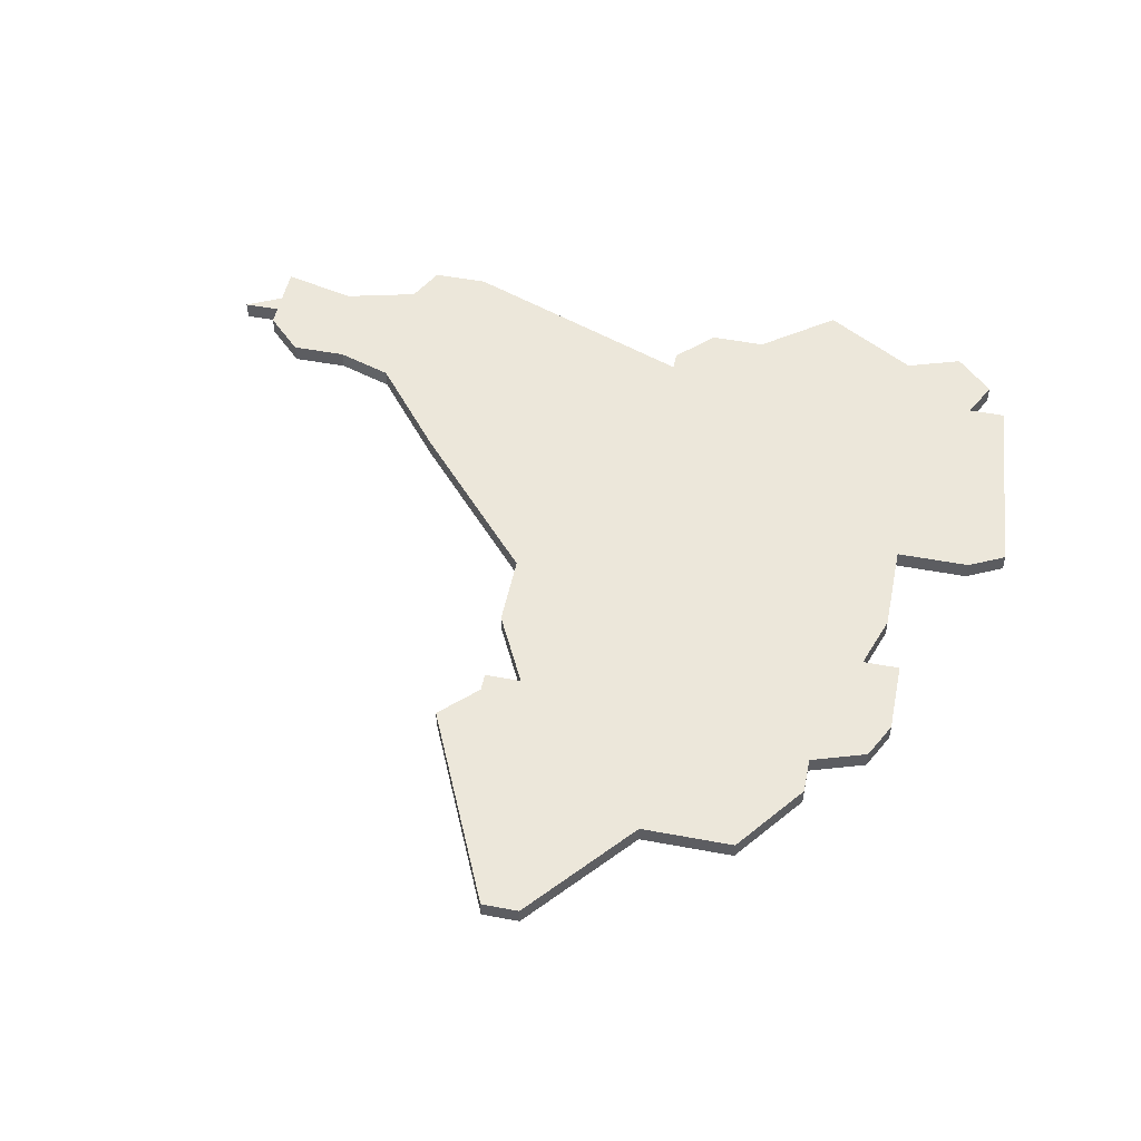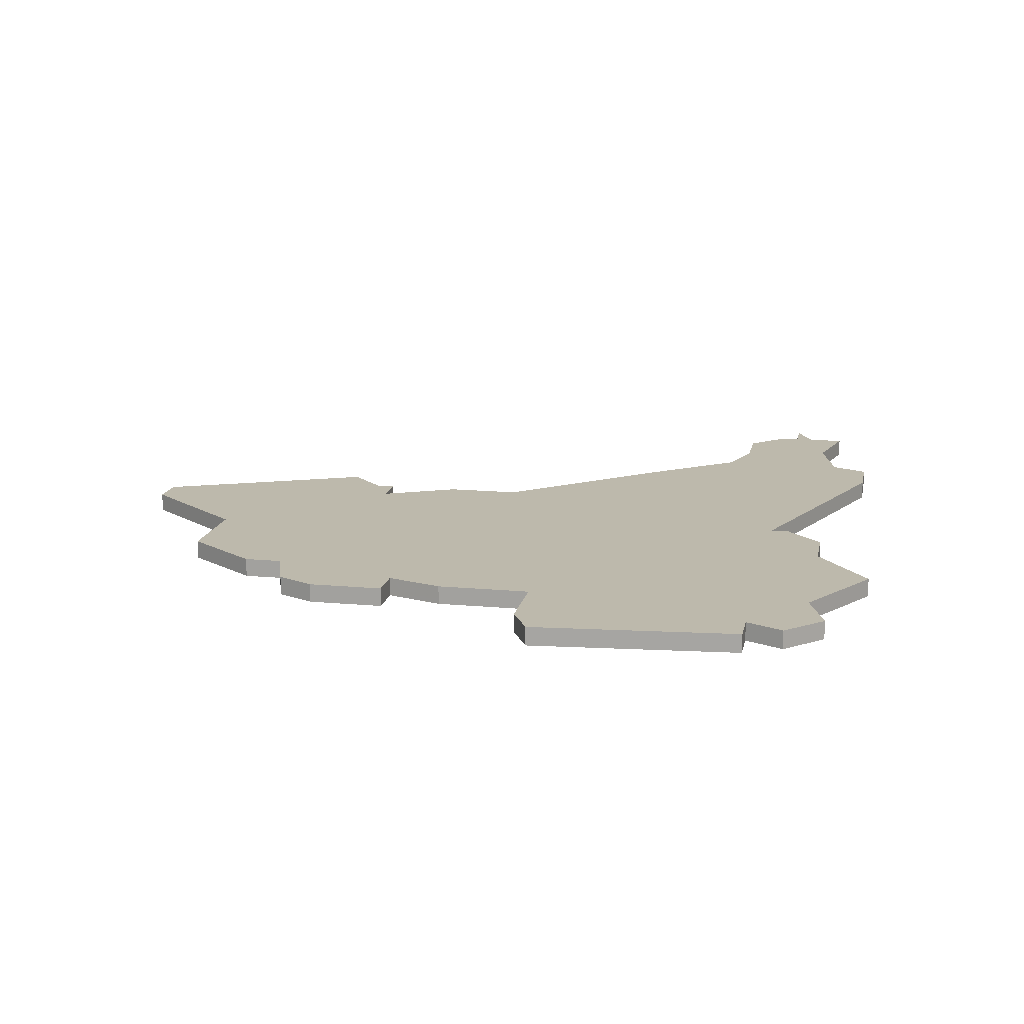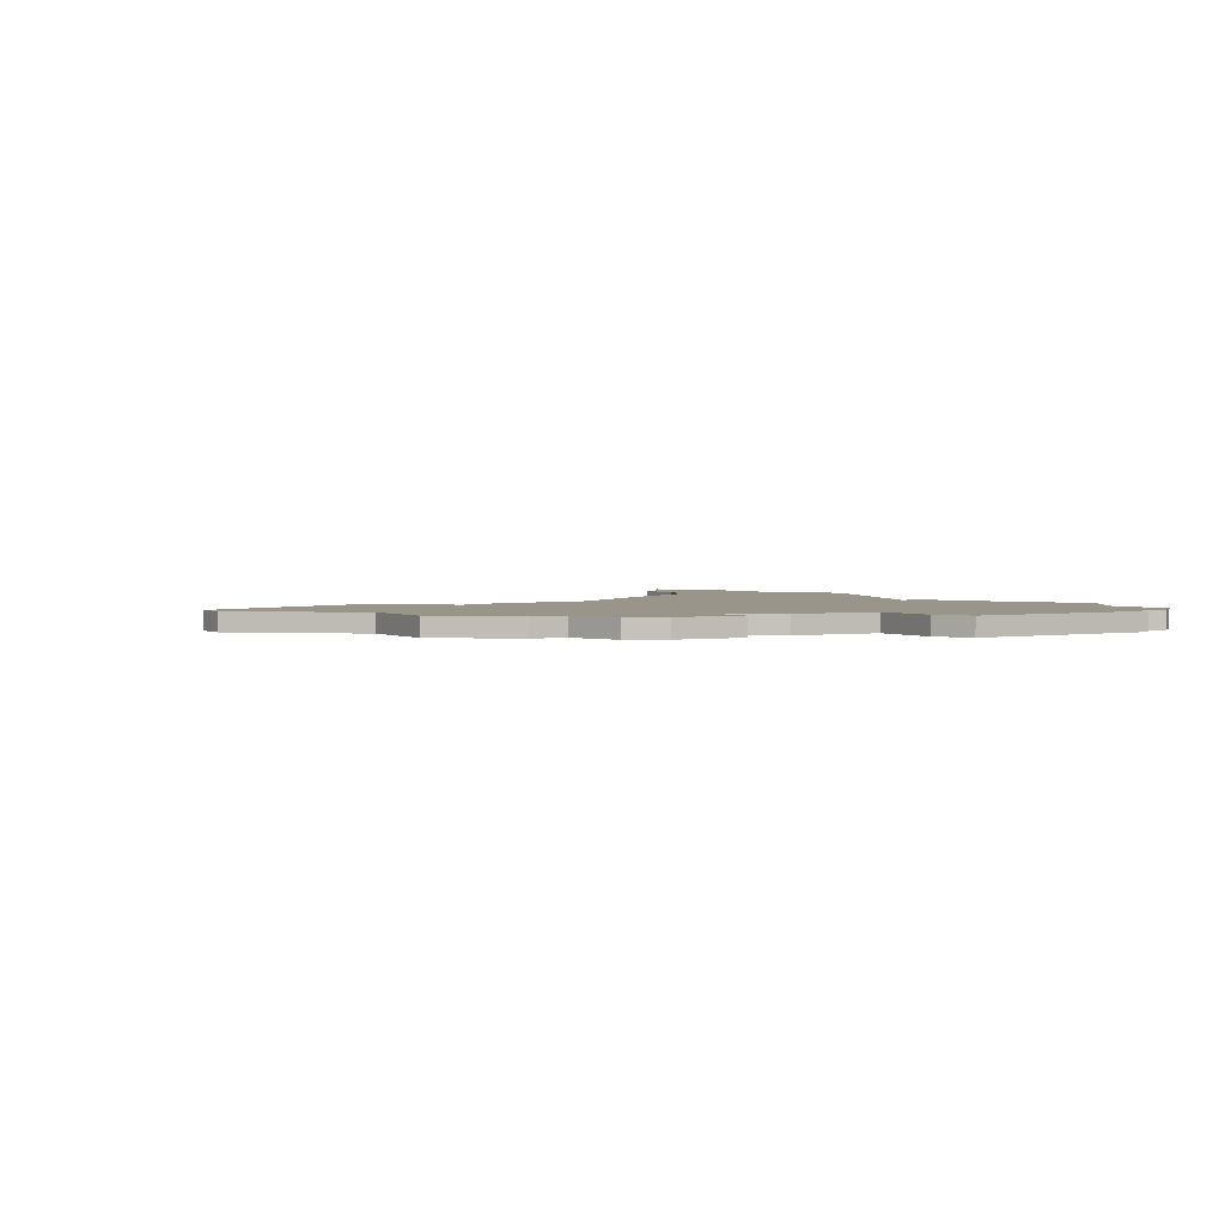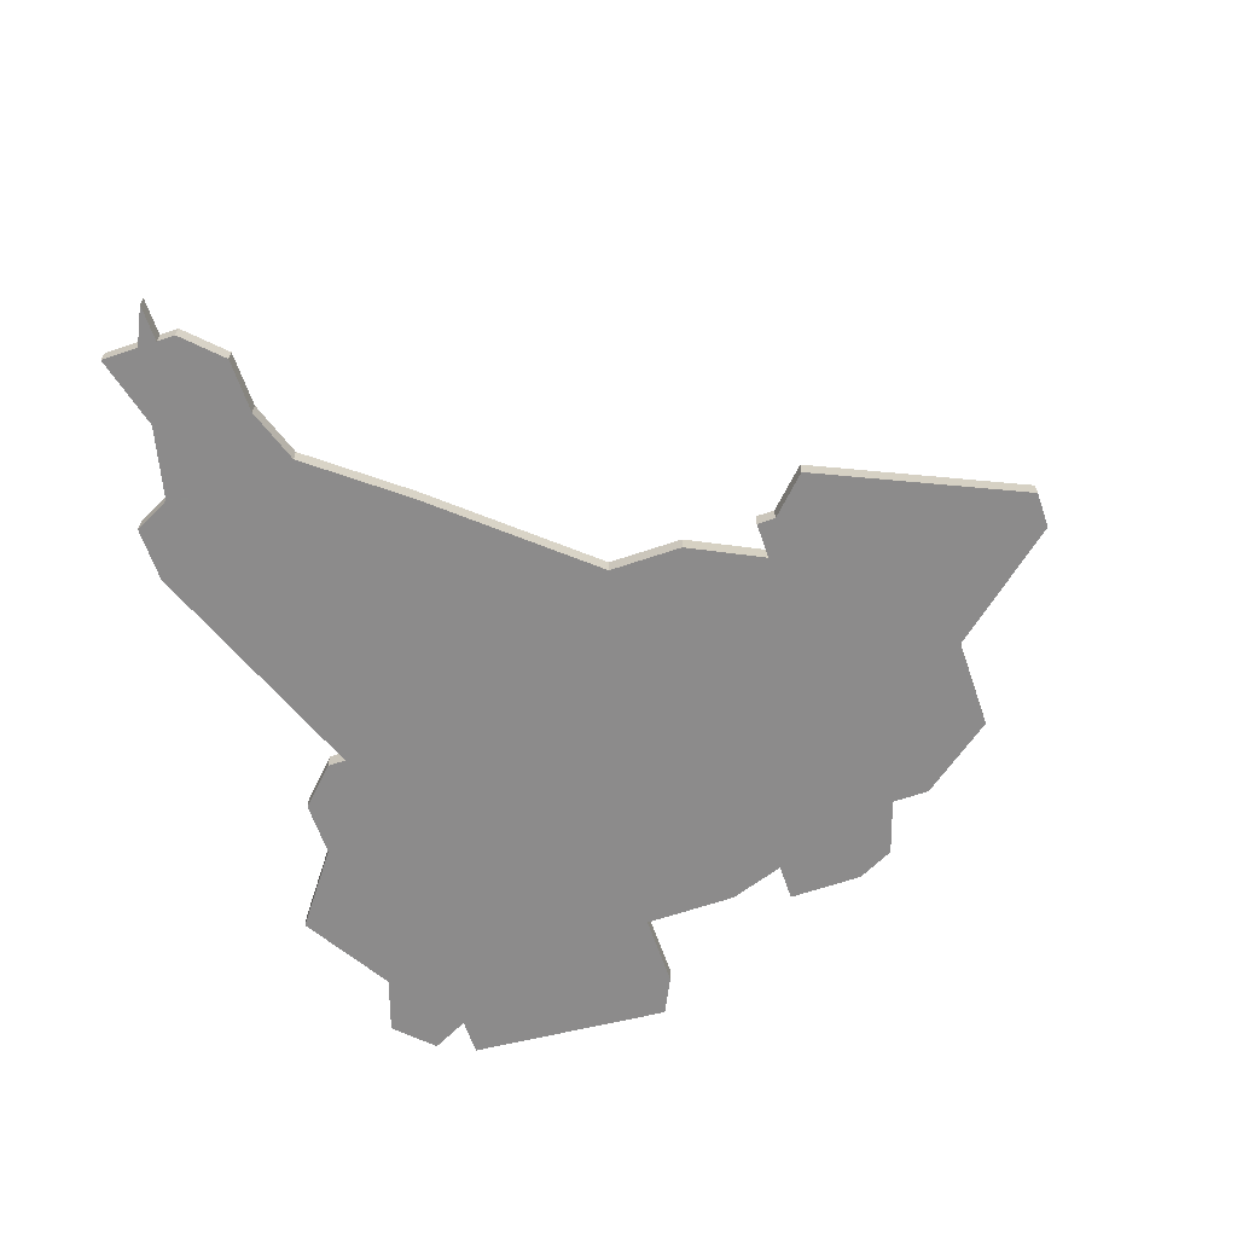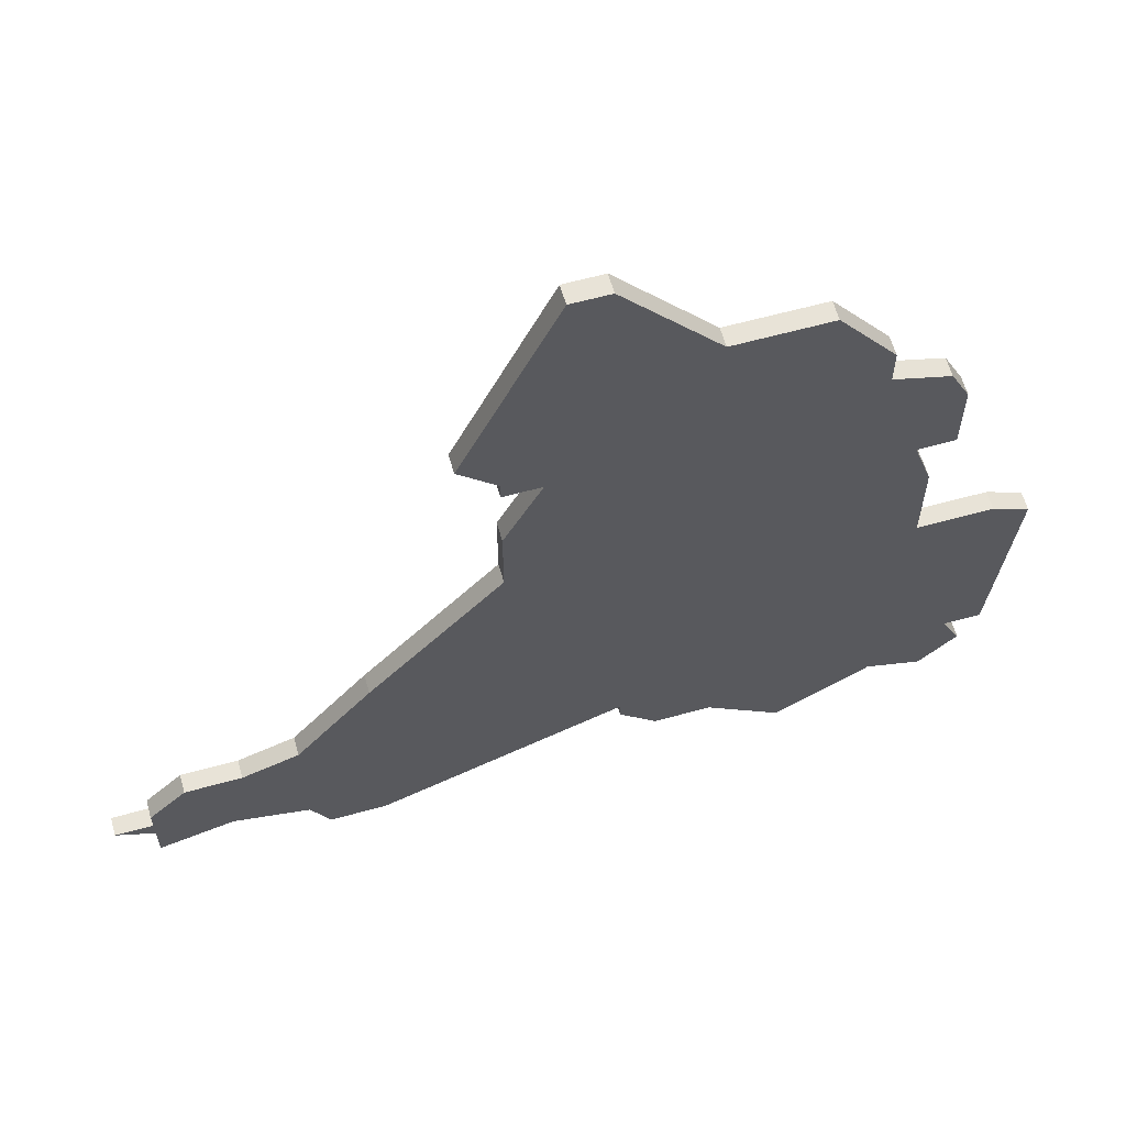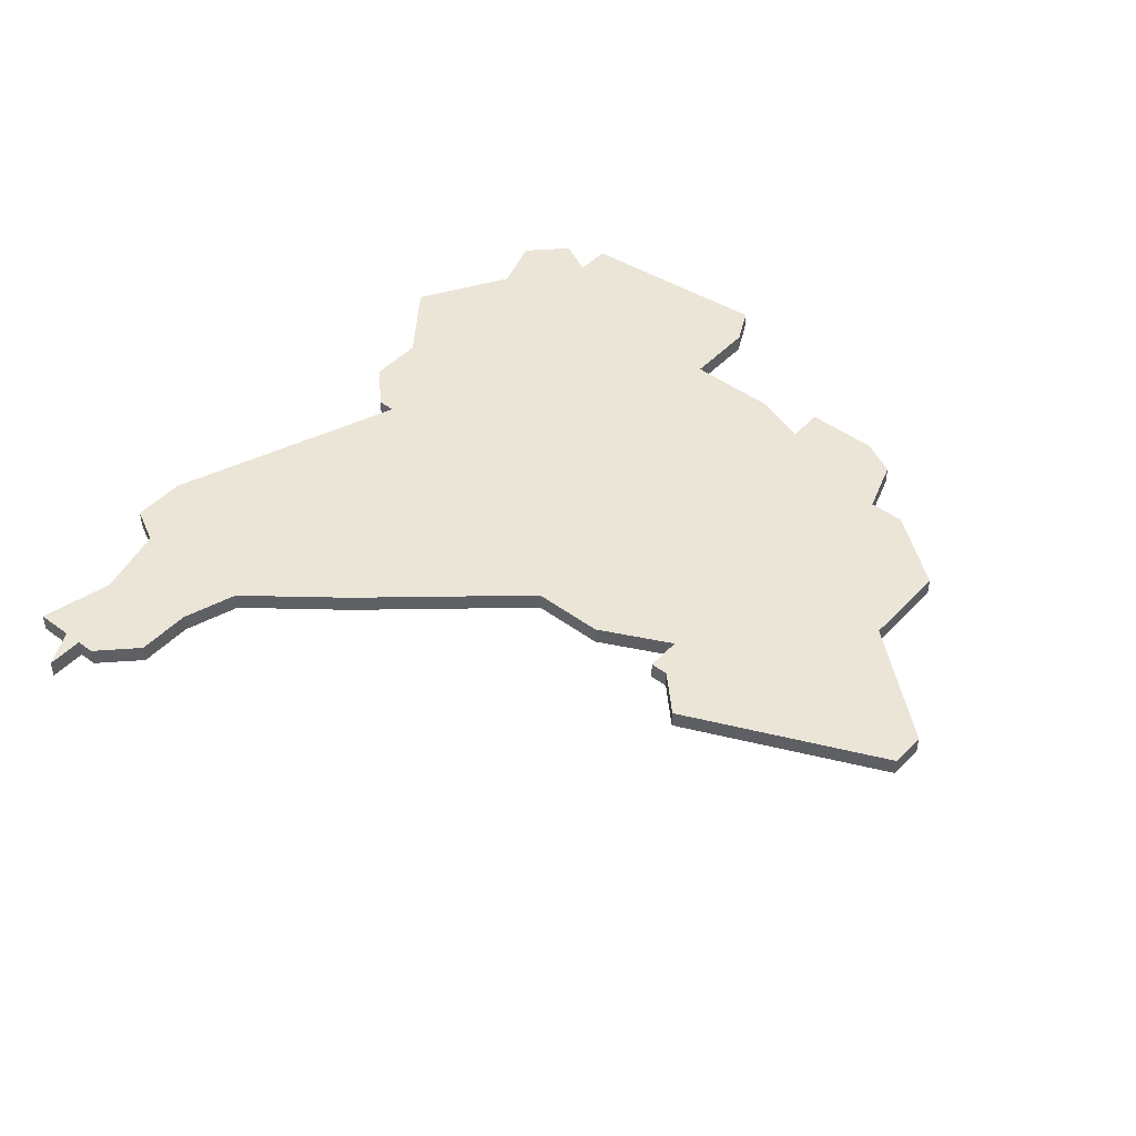
<metadata>
{"format":"obj","ext":"obj","renderer":"f3d","projection":"perspective","resolution":1024,"background":"white","views":[{"elev":50.8,"azim":-168.4,"up":"+Z"},{"elev":15.0,"azim":-78.7,"up":"+Z"},{"elev":2.0,"azim":-118.8,"up":"+Z"},{"elev":-64.0,"azim":109.0,"up":"+Z"},{"elev":61.7,"azim":164.3,"up":"+Y"},{"elev":45.9,"azim":130.2,"up":"+Z"}]}
</metadata>
<code>
v 3955 -847 0
v 3955 -847 1
v 3988 -852 0
v 3988 -852 1
v 3988 -838 0
v 3988 -838 1
v 3963 -818 0
v 3963 -818 1
v 3963 -820 0
v 3963 -820 1
v 3996 -849 0
v 3996 -849 1
v 3971 -814 0
v 3971 -814 1
v 3979 -822 0
v 3979 -822 1
v 3954 -836 0
v 3954 -836 1
v 3995 -844 0
v 3995 -844 1
v 3970 -850 0
v 3970 -850 1
v 3978 -808 0
v 3978 -808 1
v 3961 -827 0
v 3961 -827 1
v 3961 -850 0
v 3961 -850 1
v 4002 -847 0
v 4002 -847 1
v 3960 -835 0
v 3960 -835 1
v 3960 -821 0
v 3960 -821 1
v 3960 -830 0
v 3960 -830 1
v 3976 -808 0
v 3976 -808 1
v 3959 -827 0
v 3959 -827 1
v 3959 -823 0
v 3959 -823 1
v 3992 -843 0
v 3992 -843 1
v 3992 -850 0
v 3992 -850 1
v 4000 -846 0
v 4000 -846 1
v 4000 -847 0
v 4000 -847 1
v 4000 -848 0
v 4000 -848 1
v 4000 -850 0
v 4000 -850 1
v 3975 -847 0
v 3975 -847 1
v 3975 -848 0
v 3975 -848 1
v 3983 -819 0
v 3983 -819 1
v 3958 -851 0
v 3958 -851 1
v 3991 -852 0
v 3991 -852 1
v 3966 -853 0
v 3966 -853 1
v 3966 -814 0
v 3966 -814 1
v 3957 -847 0
v 3957 -847 1
v 3998 -844 0
v 3998 -844 1
v 3973 -850 0
v 3973 -850 1
v 3981 -826 0
v 3981 -826 1
v 3981 -821 0
v 3981 -821 1
v 3981 -830 0
v 3981 -830 1
v 3981 -822 0
v 3981 -822 1
v 3956 -835 0
v 3956 -835 1
v 3956 -849 0
v 3956 -849 1
f 69 61 85
f 69 1 17
f 69 17 83
f 69 27 61
f 21 65 27
f 73 21 55
f 21 27 31
f 69 31 27
f 21 31 55
f 69 83 31
f 25 39 41
f 25 79 35
f 33 9 41
f 25 41 9
f 15 9 13
f 67 13 7
f 9 7 13
f 31 35 79
f 15 25 9
f 55 57 73
f 45 63 3
f 5 3 55
f 3 43 45
f 11 45 19
f 45 43 19
f 51 53 11
f 49 51 11
f 51 49 29
f 71 49 11
f 71 11 19
f 49 71 47
f 15 75 79
f 23 13 37
f 77 15 13
f 59 77 13
f 79 25 15
f 55 79 5
f 13 23 59
f 15 77 81
f 5 43 3
f 79 55 31
f 86 62 70
f 18 2 70
f 84 18 70
f 62 28 70
f 28 66 22
f 56 22 74
f 32 28 22
f 28 32 70
f 56 32 22
f 32 84 70
f 42 40 26
f 36 80 26
f 42 10 34
f 10 42 26
f 14 10 16
f 8 14 68
f 14 8 10
f 80 36 32
f 10 26 16
f 74 58 56
f 4 64 46
f 56 4 6
f 46 44 4
f 20 46 12
f 20 44 46
f 12 54 52
f 12 52 50
f 30 50 52
f 12 50 72
f 20 12 72
f 48 72 50
f 80 76 16
f 38 14 24
f 14 16 78
f 14 78 60
f 16 26 80
f 6 80 56
f 60 24 14
f 82 78 16
f 4 44 6
f 32 56 80
f 42 34 41
f 41 34 33
f 40 42 39
f 39 42 41
f 26 40 25
f 25 40 39
f 36 26 35
f 35 26 25
f 32 36 31
f 31 36 35
f 84 32 83
f 83 32 31
f 18 84 17
f 17 84 83
f 2 18 1
f 1 18 17
f 70 2 69
f 69 2 1
f 86 70 85
f 85 70 69
f 62 86 61
f 61 86 85
f 28 62 27
f 27 62 61
f 66 28 65
f 65 28 27
f 22 66 21
f 21 66 65
f 74 22 73
f 73 22 21
f 58 74 57
f 57 74 73
f 56 58 55
f 55 58 57
f 4 56 3
f 3 56 55
f 64 4 63
f 63 4 3
f 46 64 45
f 45 64 63
f 12 46 11
f 11 46 45
f 54 12 53
f 53 12 11
f 52 54 51
f 51 54 53
f 30 52 29
f 29 52 51
f 50 30 49
f 49 30 29
f 48 50 47
f 47 50 49
f 72 48 71
f 71 48 47
f 20 72 19
f 19 72 71
f 44 20 43
f 43 20 19
f 6 44 5
f 5 44 43
f 80 6 79
f 79 6 5
f 76 80 75
f 75 80 79
f 16 76 15
f 15 76 75
f 82 16 81
f 81 16 15
f 78 82 77
f 77 82 81
f 60 78 59
f 59 78 77
f 24 60 23
f 23 60 59
f 38 24 37
f 37 24 23
f 14 38 13
f 13 38 37
f 68 14 67
f 67 14 13
f 8 68 7
f 7 68 67
f 34 10 33
f 33 10 9
f 10 8 9
f 9 8 7

</code>
